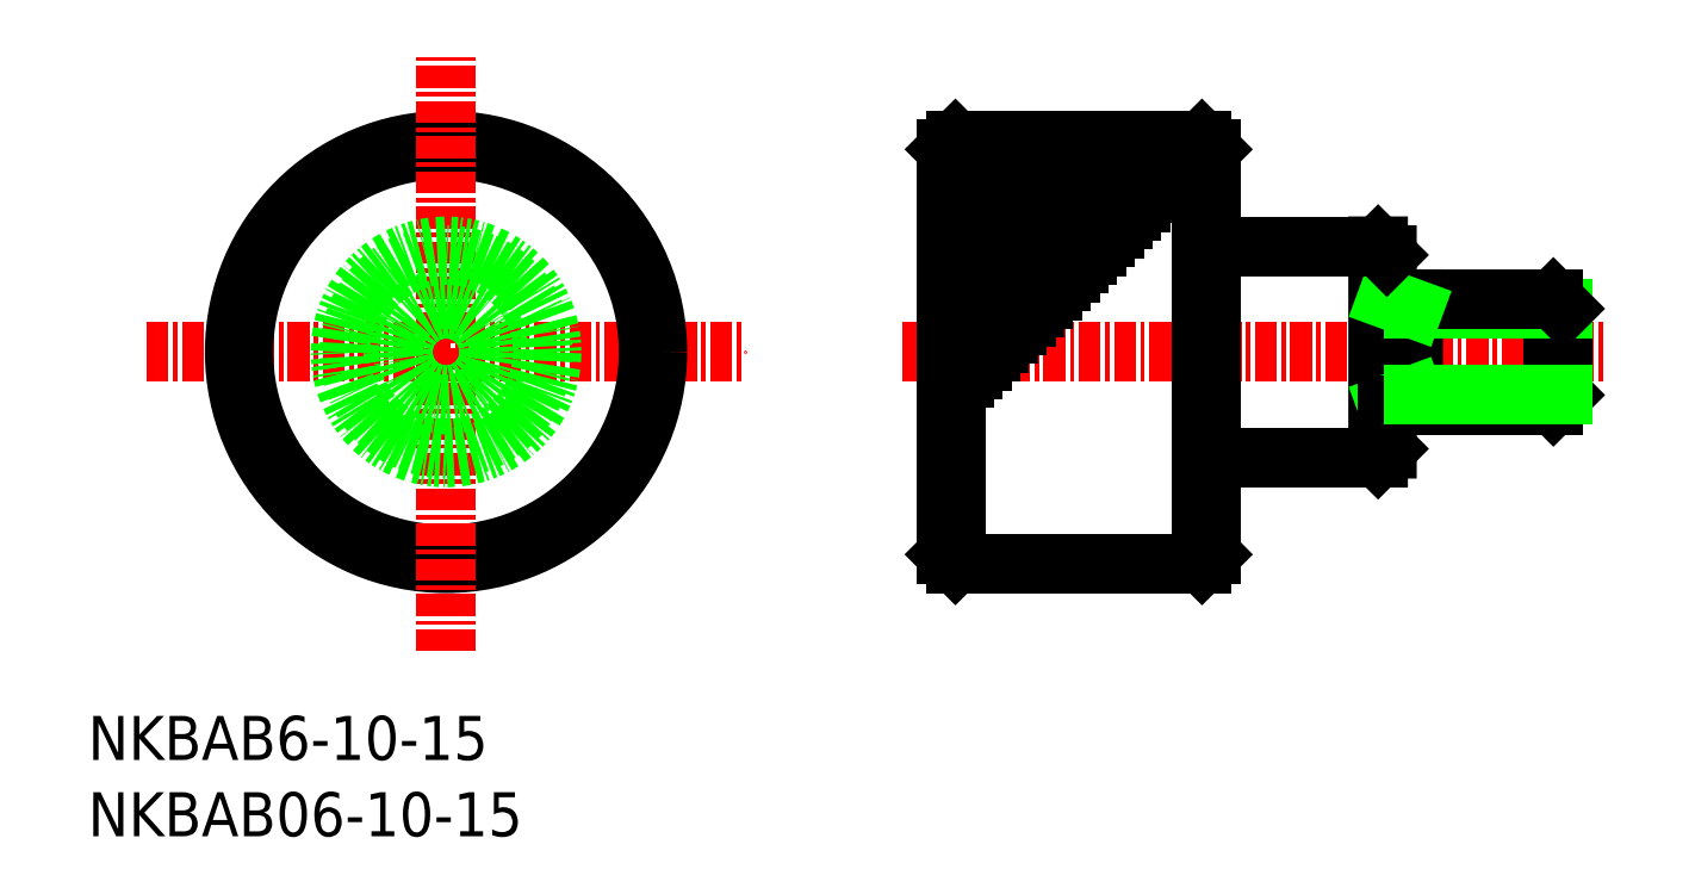
<metadata>
{"format":"dxf","ext":"dxf","renderer":"ezdxf+matplotlib","layout":"modelspace","background":"white","min_lineweight":24,"dpi":150}
</metadata>
<code>
0
SECTION
2
ENTITIES
0
TEXT
8
0
10
-1.517e-07
20
4.332
30
0
40
2.5
1
NKBAB6-10-15
0
TEXT
8
0
10
-1.517e-07
20
-1.335e-07
30
0
40
2.5
1
NKBAB06-10-15
0
LINE
8
0
10
9.75
20
26.88
30
0
11
9.75
21
26.88
31
0
0
LINE
8
0
10
9.75
20
27.5
30
0
11
9.75
21
27.5
31
0
0
LINE
8
CENTER
10
46.25
20
27.5
30
0
11
86.25
21
27.5
31
0
0
LINE
8
0
10
63.25
20
39.5
30
0
11
49.25
21
39.5
31
0
0
LINE
8
0
10
57.25
20
33.5
30
0
11
49.25
21
33.5
31
0
0
LINE
8
0
10
58.25
20
34.5
30
0
11
49.25
21
34.5
31
0
0
LINE
8
0
10
55.25
20
31.5
30
0
11
49.25
21
31.5
31
0
0
LINE
8
0
10
56.25
20
32.5
30
0
11
49.25
21
32.5
31
0
0
LINE
8
0
10
49.25
20
30.5
30
0
11
49.25
21
30.5
31
0
0
LINE
8
0
10
63.25
20
15.5
30
0
11
49.25
21
15.5
31
0
0
LINE
8
0
10
83.2
20
24.5
30
0
11
83.2
21
30.5
31
0
0
LINE
8
0
10
63.75
20
39
30
0
11
63.75
21
16
31
0
0
LINE
8
0
10
63.25
20
15.5
30
0
11
63.25
21
39.5
31
0
0
LINE
8
0
10
75.23
20
24.5
30
0
11
75.25
21
30.5
31
0
0
LINE
8
0
10
73.75
20
22
30
0
11
73.75
21
33
31
0
0
LINE
8
0
10
73.25
20
21.5
30
0
11
73.25
21
33.5
31
0
0
LINE
8
0
10
83.75
20
25.05
30
0
11
83.75
21
29.95
31
0
0
LINE
8
0
10
83.75
20
26.88
30
0
11
83.75
21
26.88
31
0
0
LINE
8
0
10
63.25
20
15.5
30
0
11
63.75
21
16
31
0
0
LINE
8
0
10
75.25
20
29.95
30
0
11
83.75
21
29.95
31
0
0
LINE
8
0
10
73.75
20
30.5
30
0
11
83.2
21
30.5
31
0
0
LINE
8
0
10
83.2
20
30.5
30
0
11
83.75
21
29.95
31
0
0
LINE
8
0
10
83.75
20
27.5
30
0
11
83.75
21
27.5
31
0
0
LINE
8
0
10
75.25
20
29.95
30
0
11
73.75
21
30.5
31
0
0
LINE
8
0
10
73.75
20
33
30
0
11
73.25
21
33.5
31
0
0
LINE
8
0
10
63.75
20
39
30
0
11
63.25
21
39.5
31
0
0
LINE
8
0
10
48.75
20
16
30
0
11
48.75
21
39
31
0
0
LINE
8
0
10
49.25
20
15.5
30
0
11
49.25
21
39.5
31
0
0
LINE
8
0
10
48.75
20
16
30
0
11
49.25
21
15.5
31
0
0
LINE
8
0
10
48.75
20
39
30
0
11
49.25
21
39.5
31
0
0
LINE
8
0
10
60.25
20
36.5
30
0
11
49.25
21
36.5
31
0
0
LINE
8
0
10
61.25
20
37.5
30
0
11
49.25
21
37.5
31
0
0
LINE
8
0
10
59.25
20
35.5
30
0
11
49.25
21
35.5
31
0
0
LINE
8
0
10
63.25
20
39.5
30
0
11
49.25
21
39.5
31
0
0
LINE
8
0
10
62.25
20
38.5
30
0
11
49.25
21
38.5
31
0
0
LINE
8
0
10
63.25
20
15.5
30
0
11
49.25
21
15.5
31
0
0
LINE
8
CENTER
10
3.329
20
27.5
30
0
11
37.33
21
27.5
31
0
0
CIRCLE
8
0
10
20.33
20
27.5
30
0
40
12
0
CIRCLE
8
0
10
20.33
20
27.5
30
0
40
11.5
0
LINE
8
CENTER
10
20.33
20
10.5
30
0
11
20.33
21
44.5
31
0
0
CIRCLE
8
0
10
20.33
20
27.5
30
0
40
6
0
CIRCLE
8
0
10
20.33
20
27.5
30
0
40
5.5
0
LINE
8
0
10
62.75
20
39
30
0
11
49.25
21
39
31
0
0
LINE
8
0
10
61.75
20
38
30
0
11
49.25
21
38
31
0
0
LINE
8
0
10
60.75
20
37
30
0
11
49.25
21
37
31
0
0
LINE
8
0
10
59.75
20
36
30
0
11
49.25
21
36
31
0
0
LINE
8
0
10
58.75
20
35
30
0
11
49.25
21
35
31
0
0
LINE
8
0
10
57.75
20
34
30
0
11
49.25
21
34
31
0
0
LINE
8
0
10
56.75
20
33
30
0
11
49.25
21
33
31
0
0
LINE
8
0
10
55.75
20
32
30
0
11
49.25
21
32
31
0
0
LINE
8
0
10
54.75
20
31
30
0
11
49.25
21
31
31
0
0
CIRCLE
8
0
10
20.33
20
27.5
30
0
40
2.451
0
CIRCLE
8
0
10
20.33
20
27.5
30
0
40
3
0
LINE
8
0
10
73.75
20
22
30
0
11
73.25
21
21.5
31
0
0
LINE
8
0
10
75.25
20
25.05
30
0
11
73.75
21
24.5
31
0
0
LINE
8
0
10
83.2
20
24.5
30
0
11
83.75
21
25.05
31
0
0
LINE
8
0
10
73.75
20
24.5
30
0
11
83.2
21
24.5
31
0
0
LINE
8
0
10
75.25
20
25.05
30
0
11
83.75
21
25.05
31
0
0
LINE
8
0
10
73.25
20
33.5
30
0
11
63.75
21
33.5
31
0
0
LINE
8
0
10
73.25
20
21.5
30
0
11
63.75
21
21.5
31
0
0
LINE
8
0
10
54.25
20
30.5
30
0
11
49.25
21
30.5
31
0
0
LINE
8
0
10
53.75
20
30
30
0
11
49.25
21
30
31
0
0
LINE
8
0
10
53.25
20
29.5
30
0
11
49.25
21
29.5
31
0
0
LINE
8
0
10
52.75
20
29
30
0
11
49.25
21
29
31
0
0
LINE
8
0
10
52.25
20
28.5
30
0
11
49.25
21
28.5
31
0
0
LINE
8
0
10
51.75
20
28
30
0
11
49.25
21
28
31
0
0
LINE
8
0
10
50.75
20
27
30
0
11
49.25
21
27
31
0
0
LINE
8
0
10
50.25
20
26.5
30
0
11
49.25
21
26.5
31
0
0
LINE
8
0
10
49.75
20
26
30
0
11
49.25
21
26
31
0
0
LINE
8
0
10
51.25
20
27.5
30
0
11
49.25
21
27.5
31
0
0
ENDSEC
0
EOF

</code>
